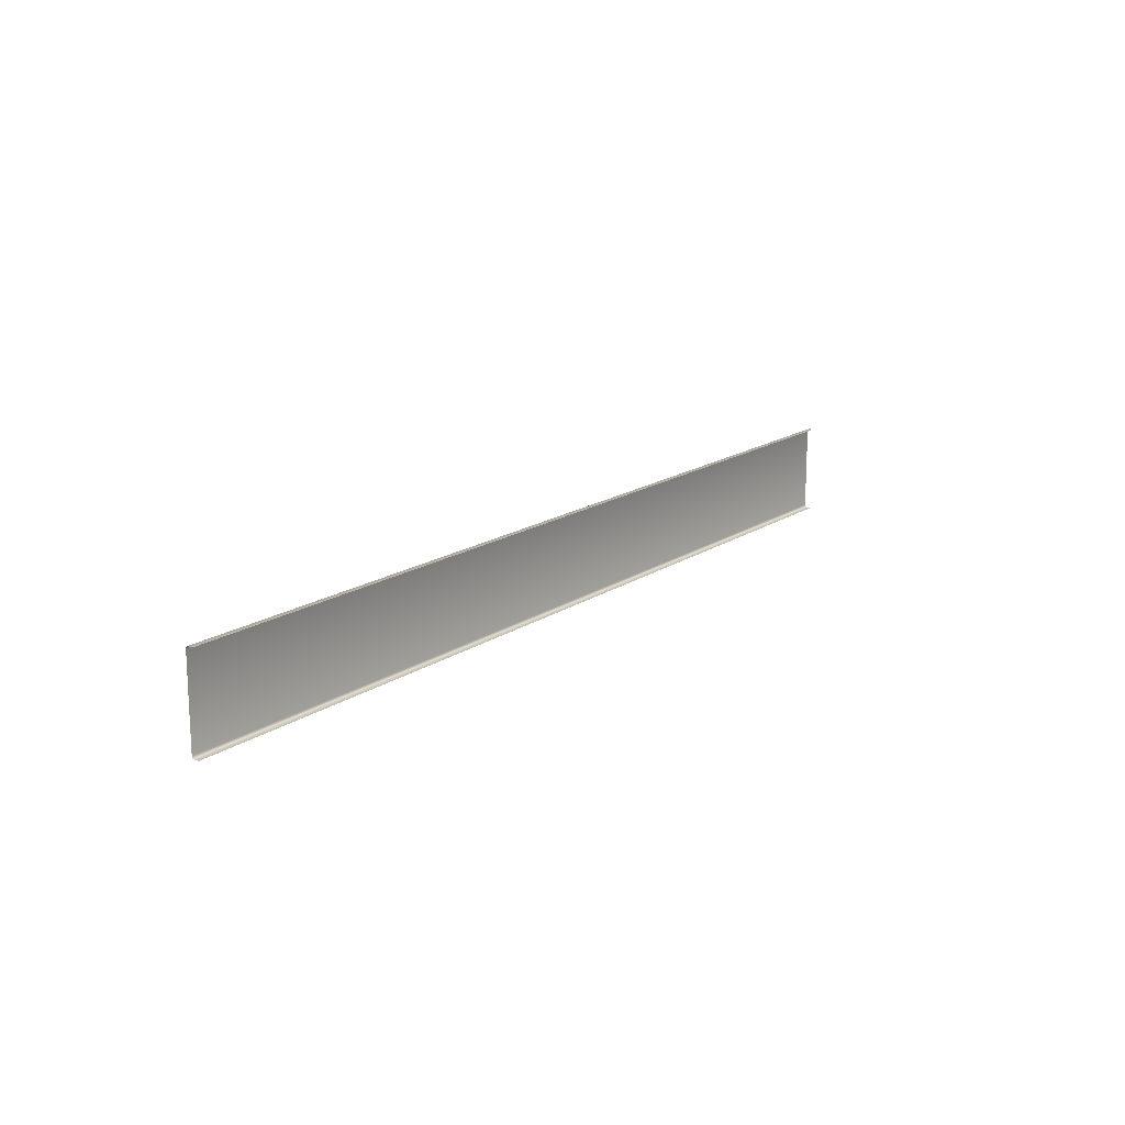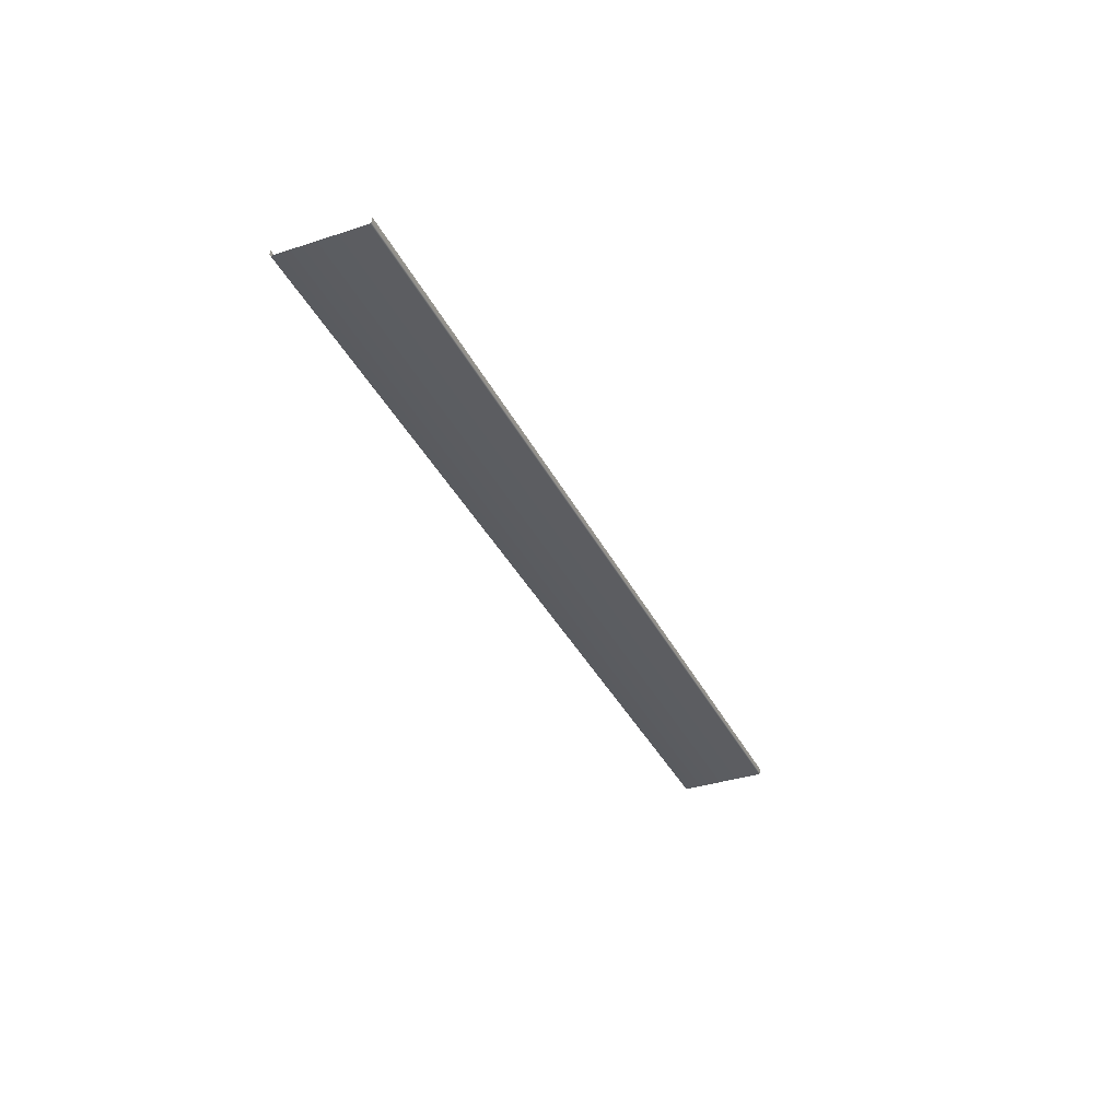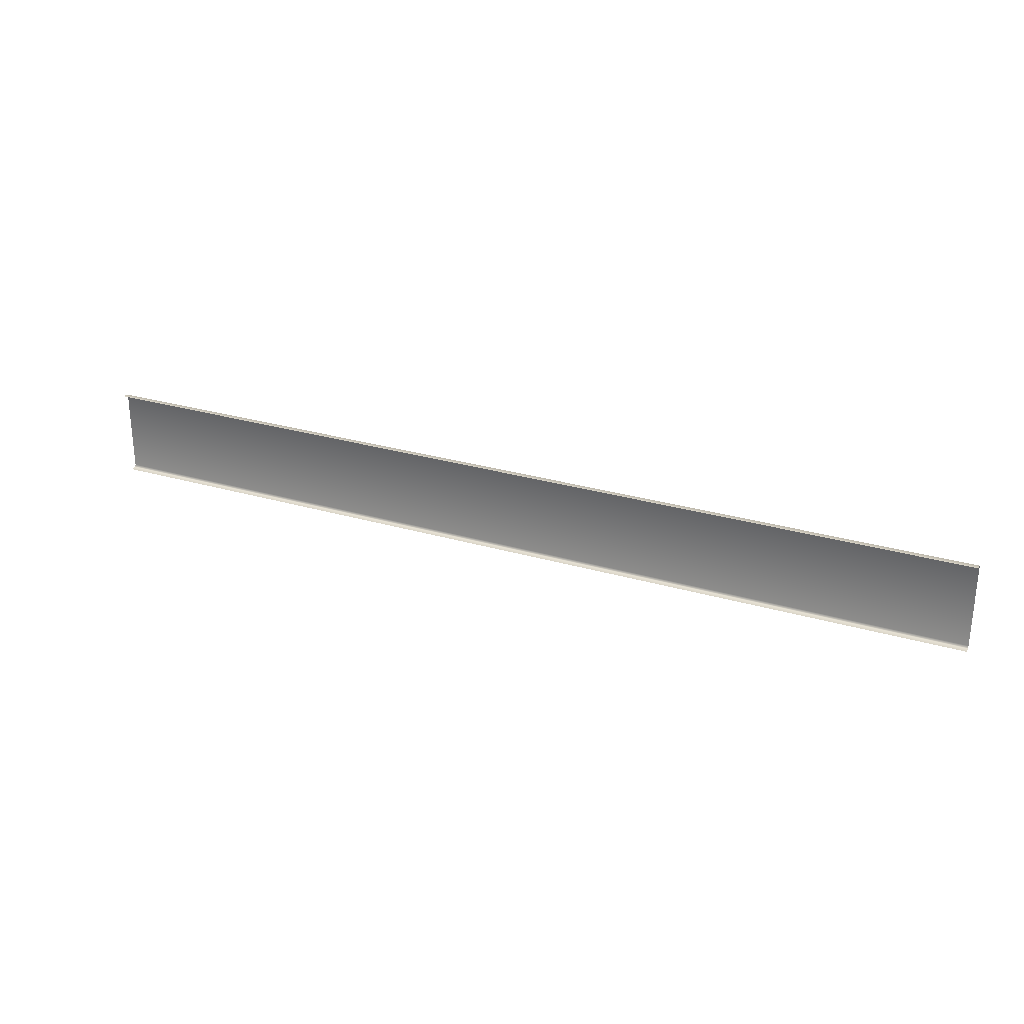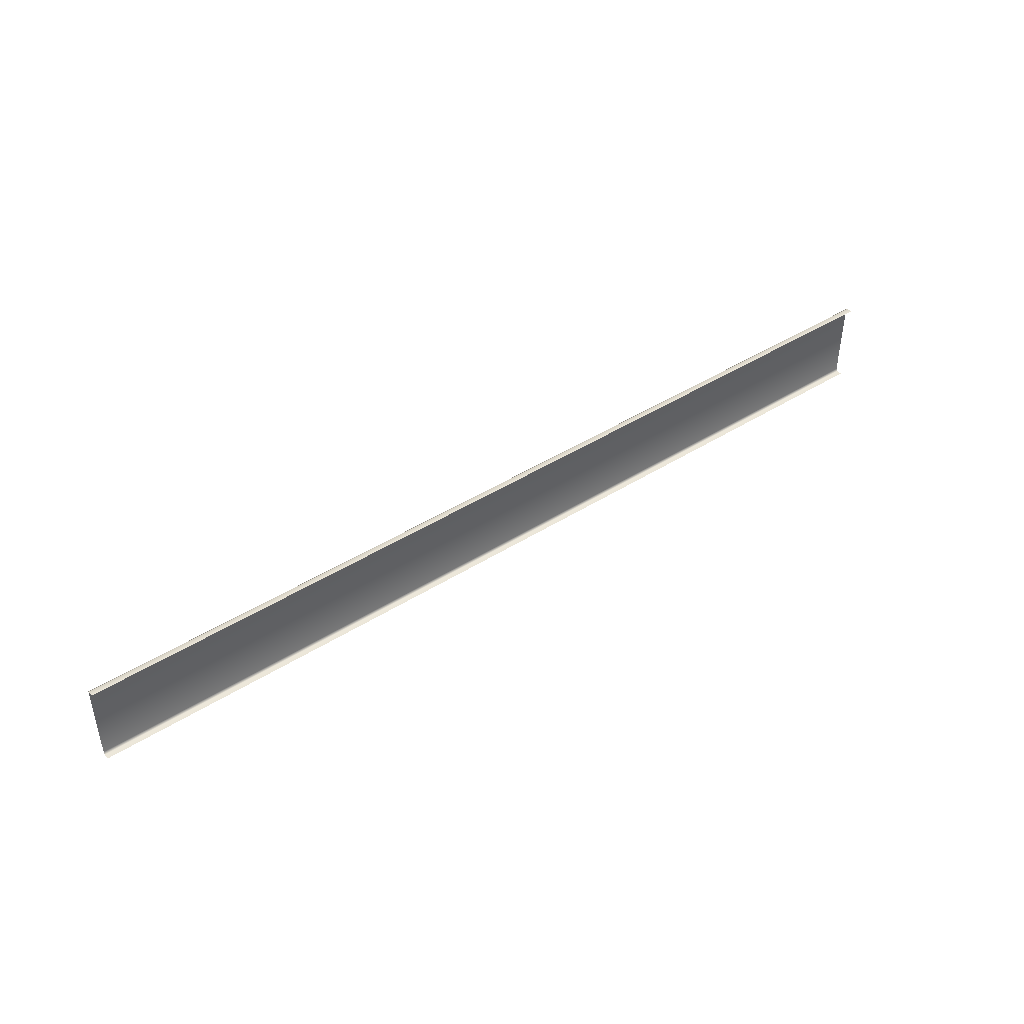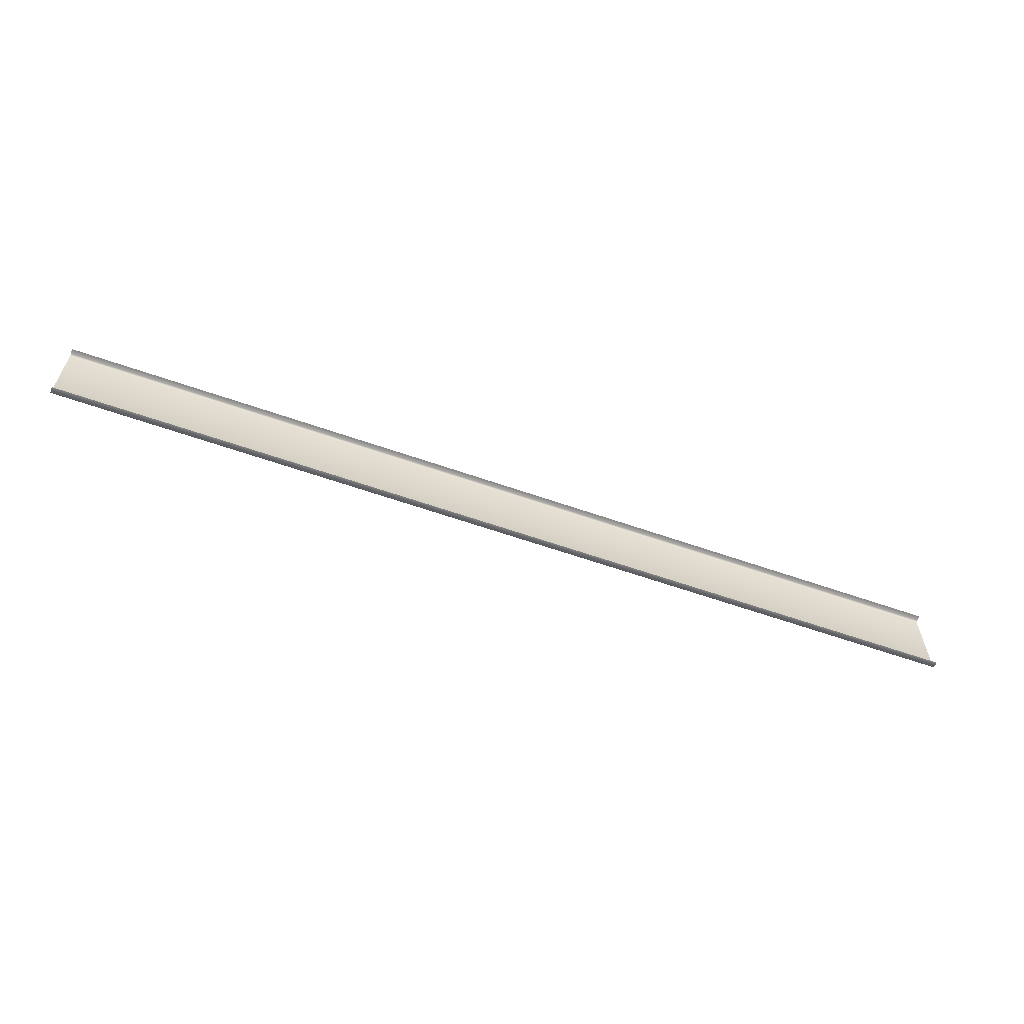
<metadata>
{"format":"obj","ext":"obj","renderer":"f3d","projection":"perspective","resolution":1024,"background":"white","views":[{"elev":16.1,"azim":126.0,"up":"+Z"},{"elev":-35.5,"azim":-66.7,"up":"+Y"},{"elev":27.7,"azim":-155.7,"up":"+Z"},{"elev":43.9,"azim":143.4,"up":"+Z"},{"elev":-61.0,"azim":160.3,"up":"+Z"}]}
</metadata>
<code>
o Cube.023
v -2.35 0 0.4373
v 2.35 0 0.4373
v 2.35 0.00248 0.4463
v -2.35 0.00248 0.4463
v 2.35 0.008466 0.45
v -2.35 0.008466 0.45
v -2.35 0.008466 0
v 2.35 0.008466 -0
v 2.35 0.00248 0.003719
v -2.35 0.00248 0.00372
v 2.35 0 0.0127
v -2.35 0 0.0127
v 2.35 0.03604 0.45
v -2.35 0.03604 0.45
v -2.35 0.03596 0
v 2.35 0.03596 -0
v -1.828 0 0.4373
v -1.306 0 0.4373
v -0.7833 0 0.4373
v -0.2611 0 0.4373
v 0.2611 0 0.4373
v 0.7833 0 0.4373
v 1.306 0 0.4373
v 1.828 0 0.4373
v 1.828 0.00248 0.4463
v 1.306 0.00248 0.4463
v 0.7833 0.00248 0.4463
v 0.2611 0.00248 0.4463
v -0.2611 0.00248 0.4463
v -0.7833 0.00248 0.4463
v -1.306 0.00248 0.4463
v -1.828 0.00248 0.4463
v 1.828 0.008466 0.45
v 1.306 0.008466 0.45
v 0.7833 0.008466 0.45
v 0.2611 0.008466 0.45
v -0.2611 0.008466 0.45
v -0.7833 0.008466 0.45
v -1.306 0.008466 0.45
v -1.828 0.008466 0.45
v -1.828 0.008466 0
v -1.306 0.008466 0
v -0.7833 0.008466 0
v -0.2611 0.008466 0
v 0.2611 0.008466 -0
v 0.7833 0.008466 -0
v 1.306 0.008466 -0
v 1.828 0.008466 -0
v 1.828 0.00248 0.003719
v 1.306 0.00248 0.003719
v 0.7833 0.00248 0.00372
v 0.2611 0.00248 0.00372
v -0.2611 0.00248 0.00372
v -0.7833 0.00248 0.00372
v -1.306 0.00248 0.00372
v -1.828 0.00248 0.00372
v 1.828 0 0.0127
v 1.306 0 0.0127
v 0.7833 0 0.0127
v 0.2611 0 0.0127
v -0.2611 0 0.0127
v -0.7833 0 0.0127
v -1.306 0 0.0127
v -1.828 0 0.0127
v 1.828 0.03604 0.45
v 1.306 0.03604 0.45
v 0.7833 0.03604 0.45
v 0.2611 0.03604 0.45
v -0.2611 0.03604 0.45
v -0.7833 0.03604 0.45
v -1.306 0.03604 0.45
v -1.828 0.03604 0.45
v -1.828 0.03596 0
v -1.306 0.03596 0
v -0.7833 0.03596 0
v -0.2611 0.03596 0
v 0.2611 0.03596 -0
v 0.7833 0.03596 -0
v 1.306 0.03596 -0
v 1.828 0.03596 -0
f 49 9 11 57
f 48 8 9 49
f 25 3 5 33
f 24 2 3 25
f 17 1 12 64
f 40 72 14 6
f 48 80 16 8
f 7 15 73 41
f 41 73 74 42
f 42 74 75 43
f 43 75 76 44
f 44 76 77 45
f 45 77 78 46
f 46 78 79 47
f 47 79 80 48
f 5 13 65 33
f 33 65 66 34
f 34 66 67 35
f 35 67 68 36
f 36 68 69 37
f 37 69 70 38
f 38 70 71 39
f 39 71 72 40
f 2 24 57 11
f 24 23 58 57
f 23 22 59 58
f 22 21 60 59
f 21 20 61 60
f 20 19 62 61
f 19 18 63 62
f 18 17 64 63
f 1 17 32 4
f 17 18 31 32
f 18 19 30 31
f 19 20 29 30
f 20 21 28 29
f 21 22 27 28
f 22 23 26 27
f 23 24 25 26
f 4 32 40 6
f 32 31 39 40
f 31 30 38 39
f 30 29 37 38
f 29 28 36 37
f 28 27 35 36
f 27 26 34 35
f 26 25 33 34
f 7 41 56 10
f 41 42 55 56
f 42 43 54 55
f 43 44 53 54
f 44 45 52 53
f 45 46 51 52
f 46 47 50 51
f 47 48 49 50
f 10 56 64 12
f 56 55 63 64
f 55 54 62 63
f 54 53 61 62
f 53 52 60 61
f 52 51 59 60
f 51 50 58 59
f 50 49 57 58

</code>
